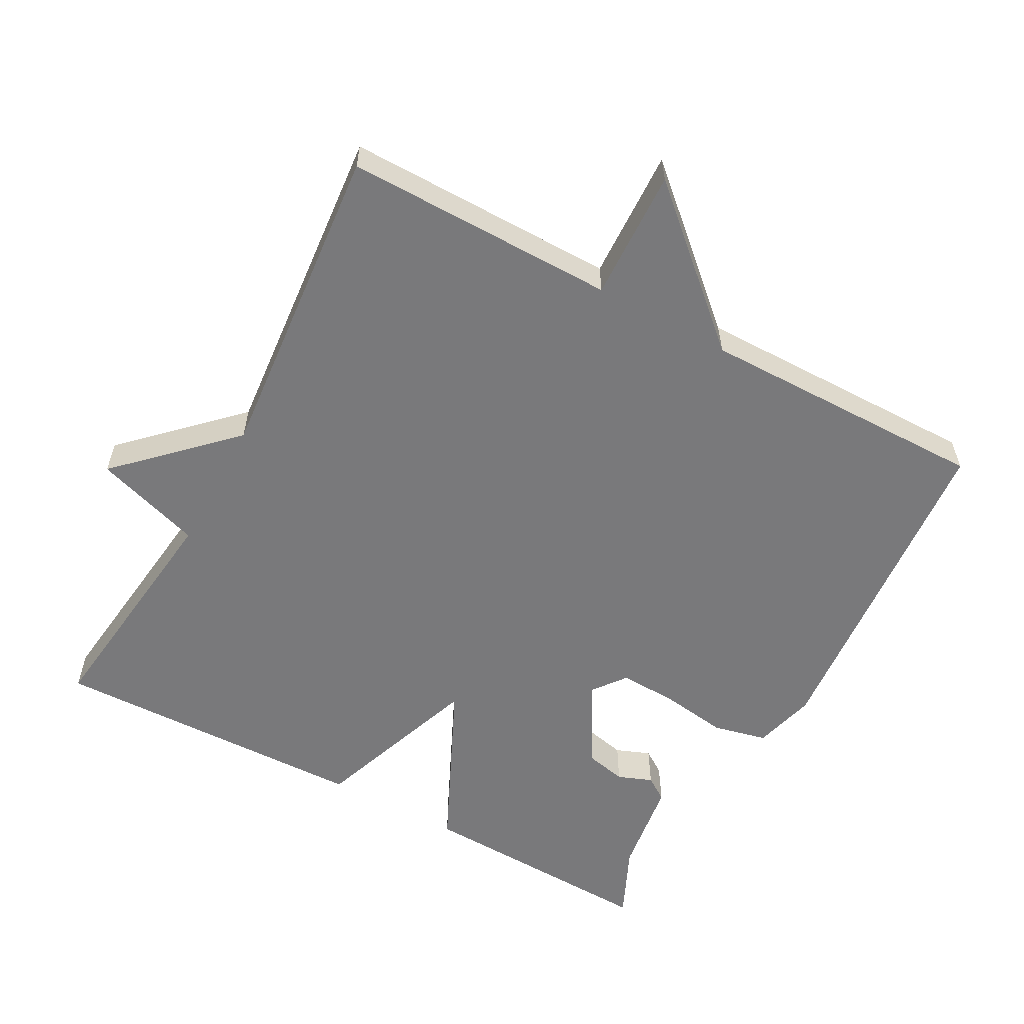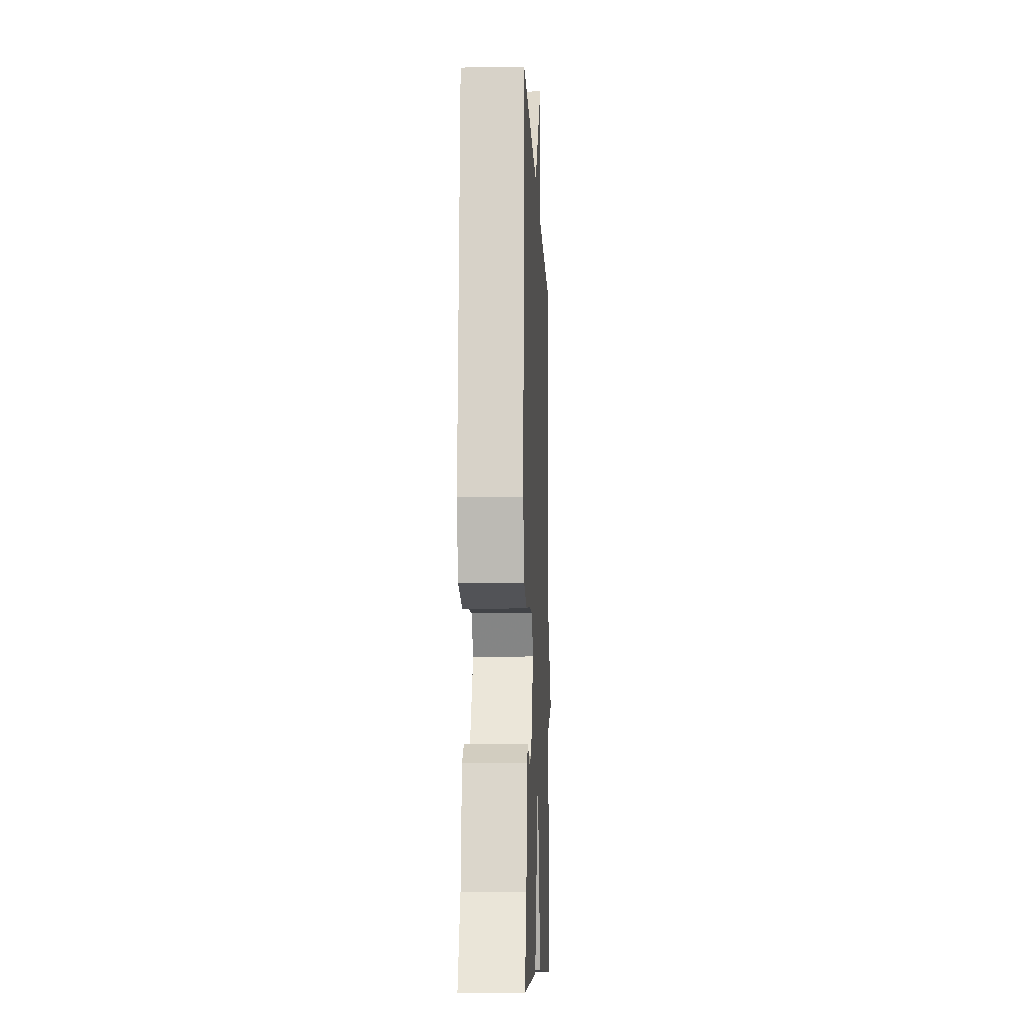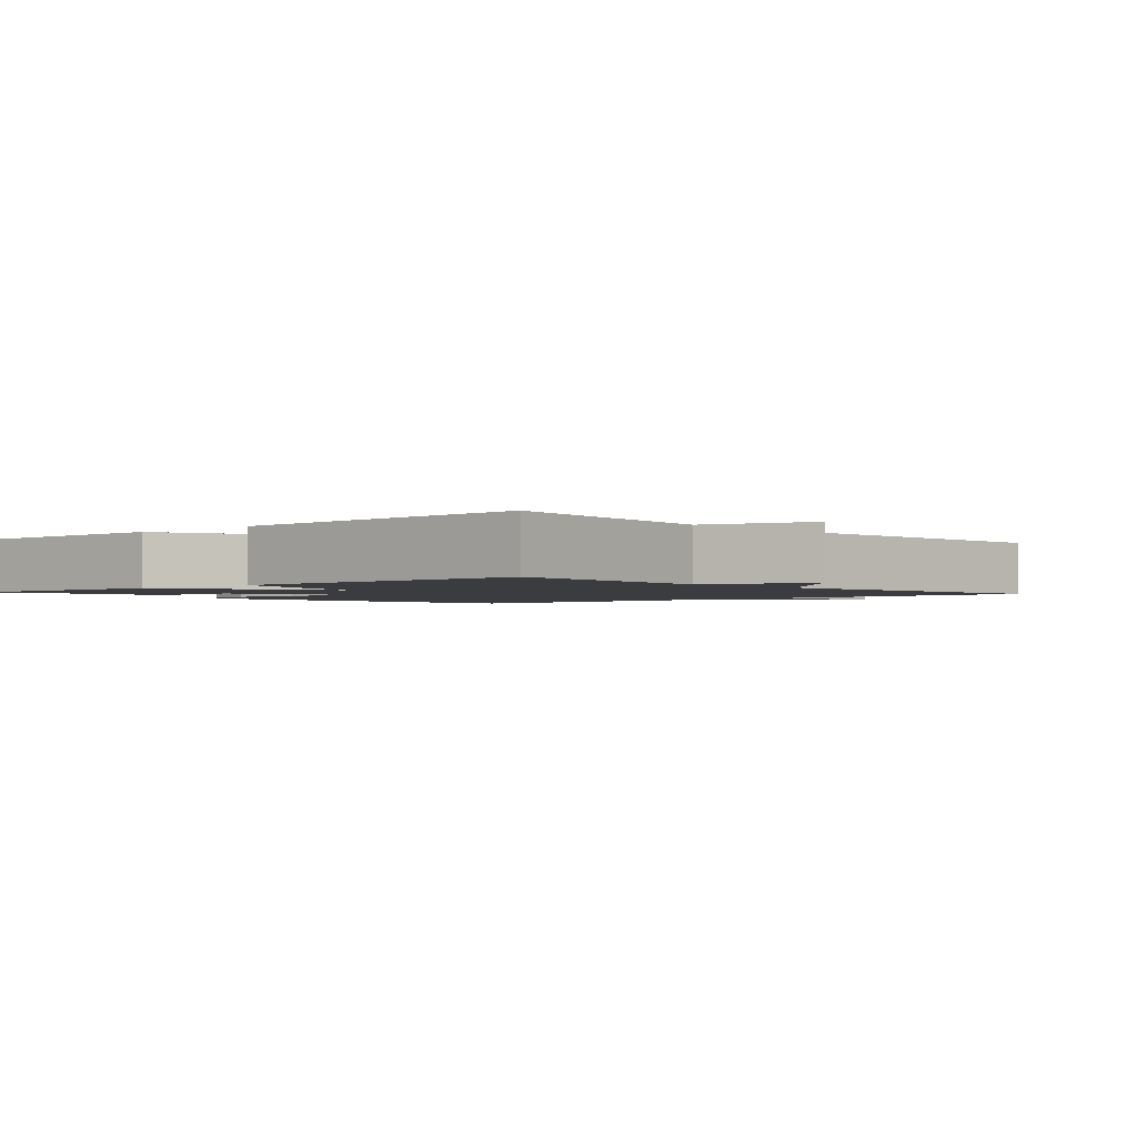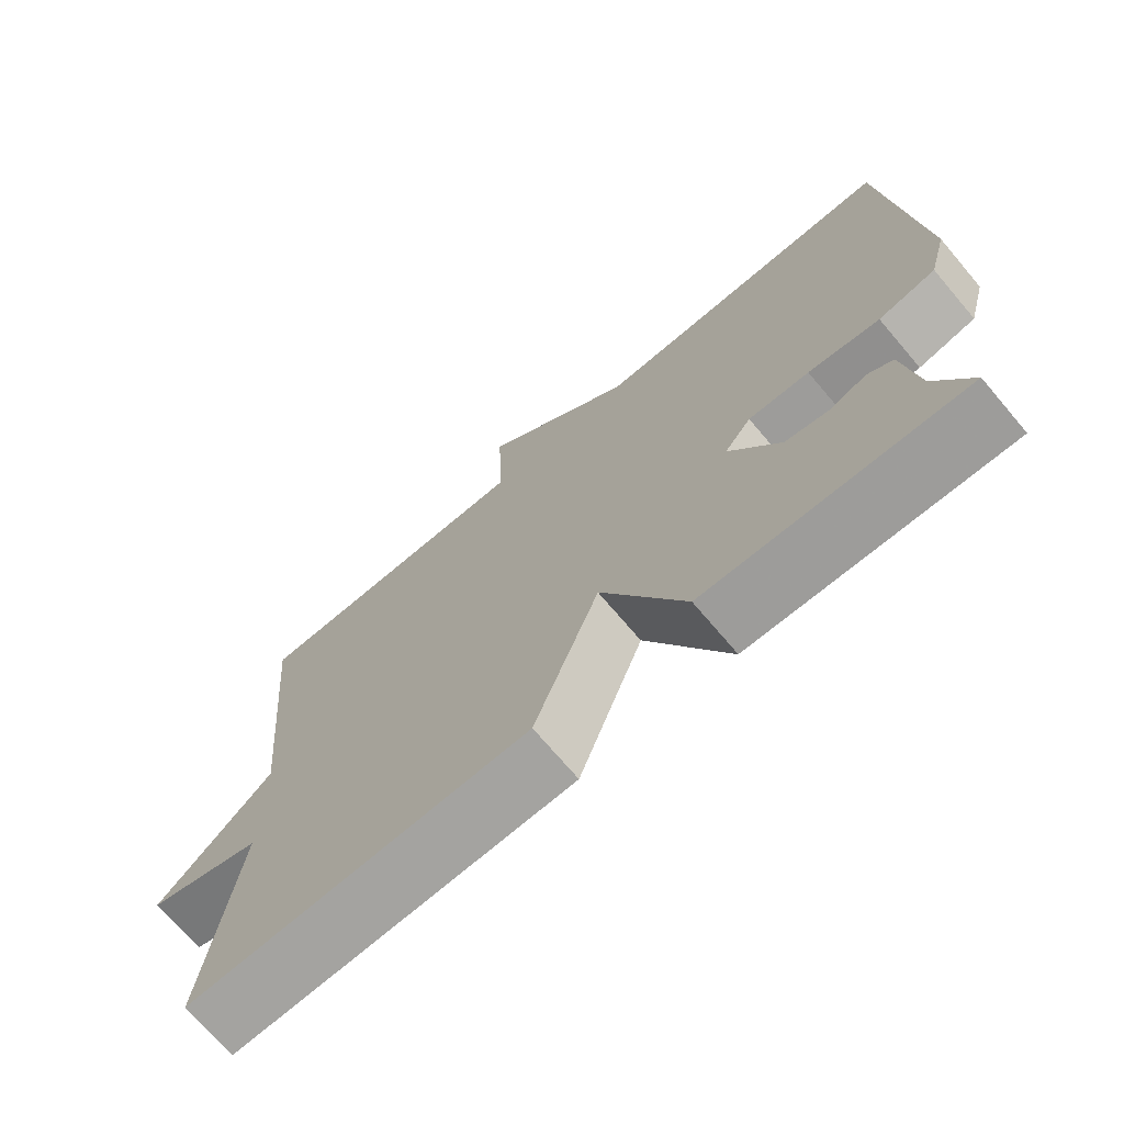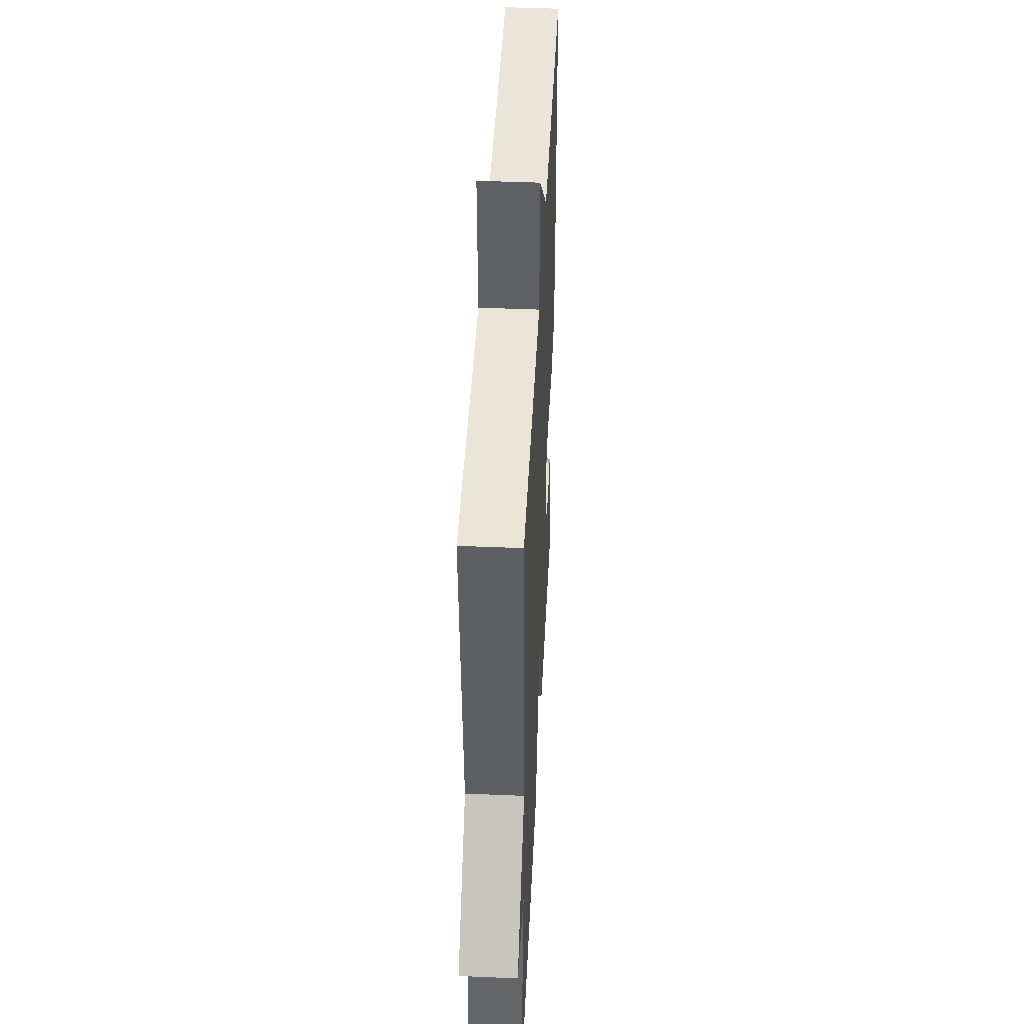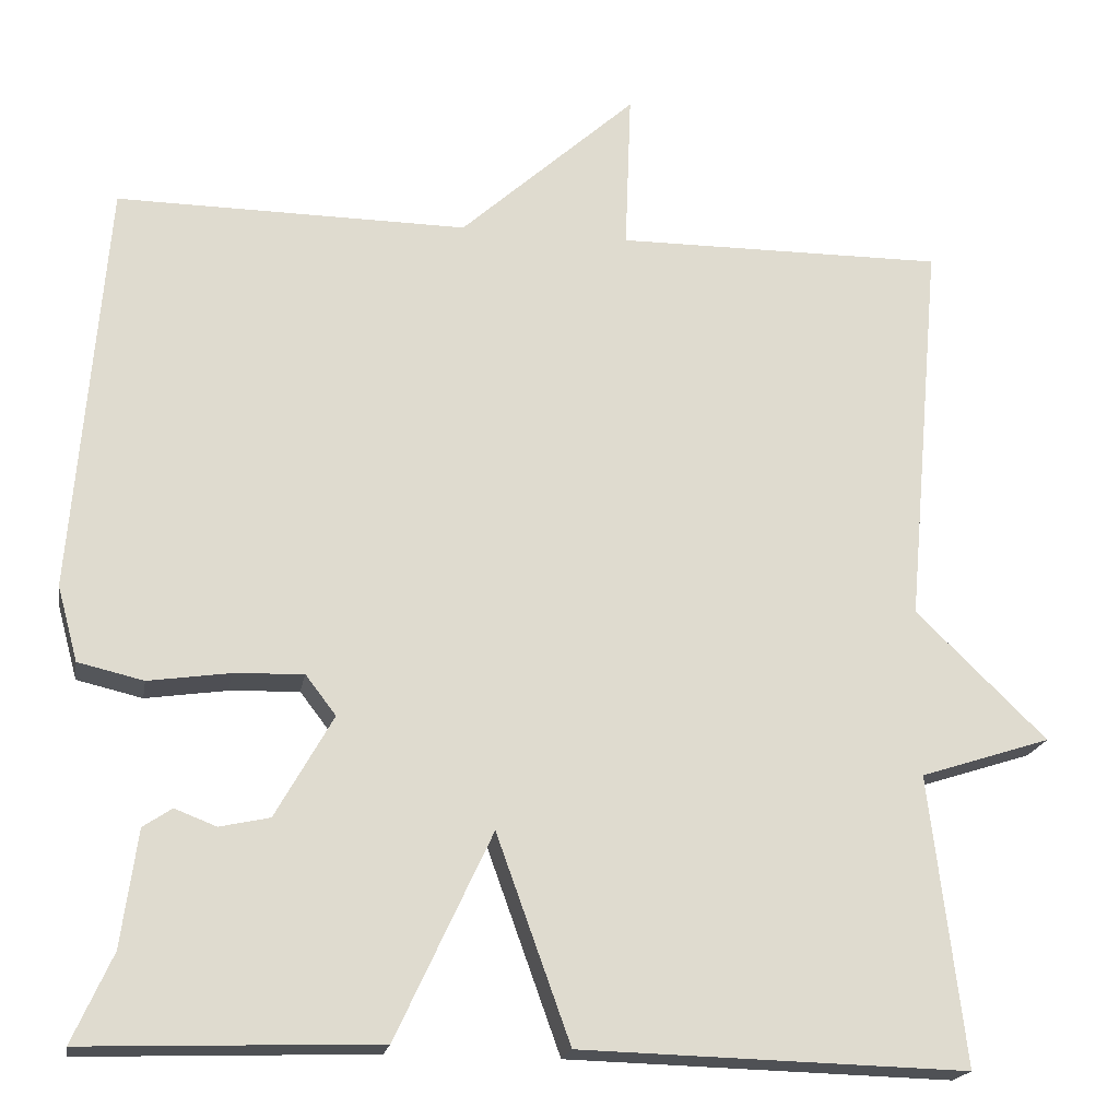
<metadata>
{"format":"obj","ext":"obj","renderer":"f3d","projection":"perspective","resolution":1024,"background":"white","views":[{"elev":-57.9,"azim":-28.5,"up":"+Y"},{"elev":-9.3,"azim":92.3,"up":"+Z"},{"elev":-2.0,"azim":-138.1,"up":"+Y"},{"elev":-71.8,"azim":40.3,"up":"+Z"},{"elev":44.8,"azim":-87.2,"up":"+Z"},{"elev":-19.3,"azim":170.1,"up":"+Z"}]}
</metadata>
<code>
v -0.5 0.07 -0.5
v -0.459 0.07 -0.16
v -0.613 0.07 -0.11
v -0.459 0.07 0.04
v -0.5 0.07 0.5
v -0.113 0.07 0.497
v -0.12 0.07 0.684
v 0.087 0.07 0.497
v 0.5 0.07 0.5
v 0.539 0.07 0.014
v 0.515 0.07 -0.074
v 0.438 0.07 -0.092
v 0.342 0.07 -0.078
v 0.26 0.07 -0.075
v 0.224 0.07 -0.122
v 0.292 0.07 -0.242
v 0.351 0.07 -0.255
v 0.4 0.07 -0.236
v 0.434 0.07 -0.259
v 0.453 0.07 -0.396
v 0.5 0.07 -0.5
v 0.155 0.07 -0.488
v 0.042 0.07 -0.246
v -0.045 0.07 -0.488
v -0.5 0 -0.5
v -0.459 0 -0.16
v -0.613 0 -0.11
v -0.459 0 0.04
v -0.5 0 0.5
v -0.113 0 0.497
v -0.12 0 0.684
v 0.087 0 0.497
v 0.5 0 0.5
v 0.539 0 0.014
v 0.515 0 -0.074
v 0.438 0 -0.092
v 0.342 0 -0.078
v 0.26 0 -0.075
v 0.224 0 -0.122
v 0.292 0 -0.242
v 0.351 0 -0.255
v 0.4 0 -0.236
v 0.434 0 -0.259
v 0.453 0 -0.396
v 0.5 0 -0.5
v 0.155 0 -0.488
v 0.042 0 -0.246
v -0.045 0 -0.488
f 23 24 1 2
f 20 21 22 23
f 19 20 23
f 17 18 19
f 17 19 23
f 23 2 3
f 17 23 3
f 16 17 3
f 11 12 13
f 10 11 13
f 9 10 13
f 8 9 13
f 8 13 14
f 7 8 14
f 6 7 14
f 6 14 15
f 5 6 15
f 4 5 15
f 3 4 15 16
f 26 25 48 47
f 47 46 45 44
f 47 44 43
f 43 42 41
f 47 43 41
f 27 26 47
f 27 47 41
f 27 41 40
f 37 36 35
f 37 35 34
f 37 34 33
f 37 33 32
f 38 37 32
f 38 32 31
f 38 31 30
f 39 38 30
f 39 30 29
f 39 29 28
f 40 39 28 27
f 1 25 26 2
f 2 26 27 3
f 3 27 28 4
f 4 28 29 5
f 5 29 30 6
f 6 30 31 7
f 7 31 32 8
f 8 32 33 9
f 9 33 34 10
f 10 34 35 11
f 11 35 36 12
f 12 36 37 13
f 13 37 38 14
f 14 38 39 15
f 15 39 40 16
f 16 40 41 17
f 17 41 42 18
f 18 42 43 19
f 19 43 44 20
f 20 44 45 21
f 21 45 46 22
f 22 46 47 23
f 23 47 48 24
f 24 48 25 1

</code>
